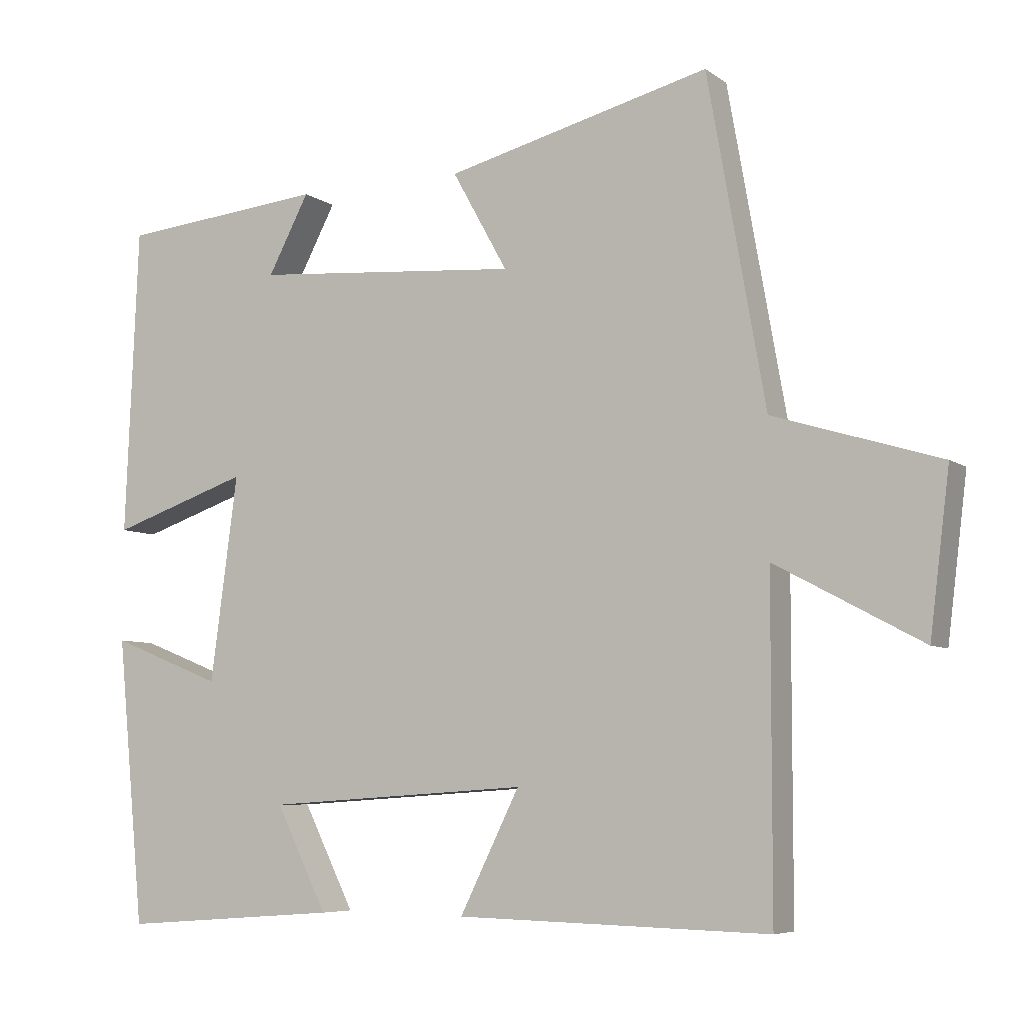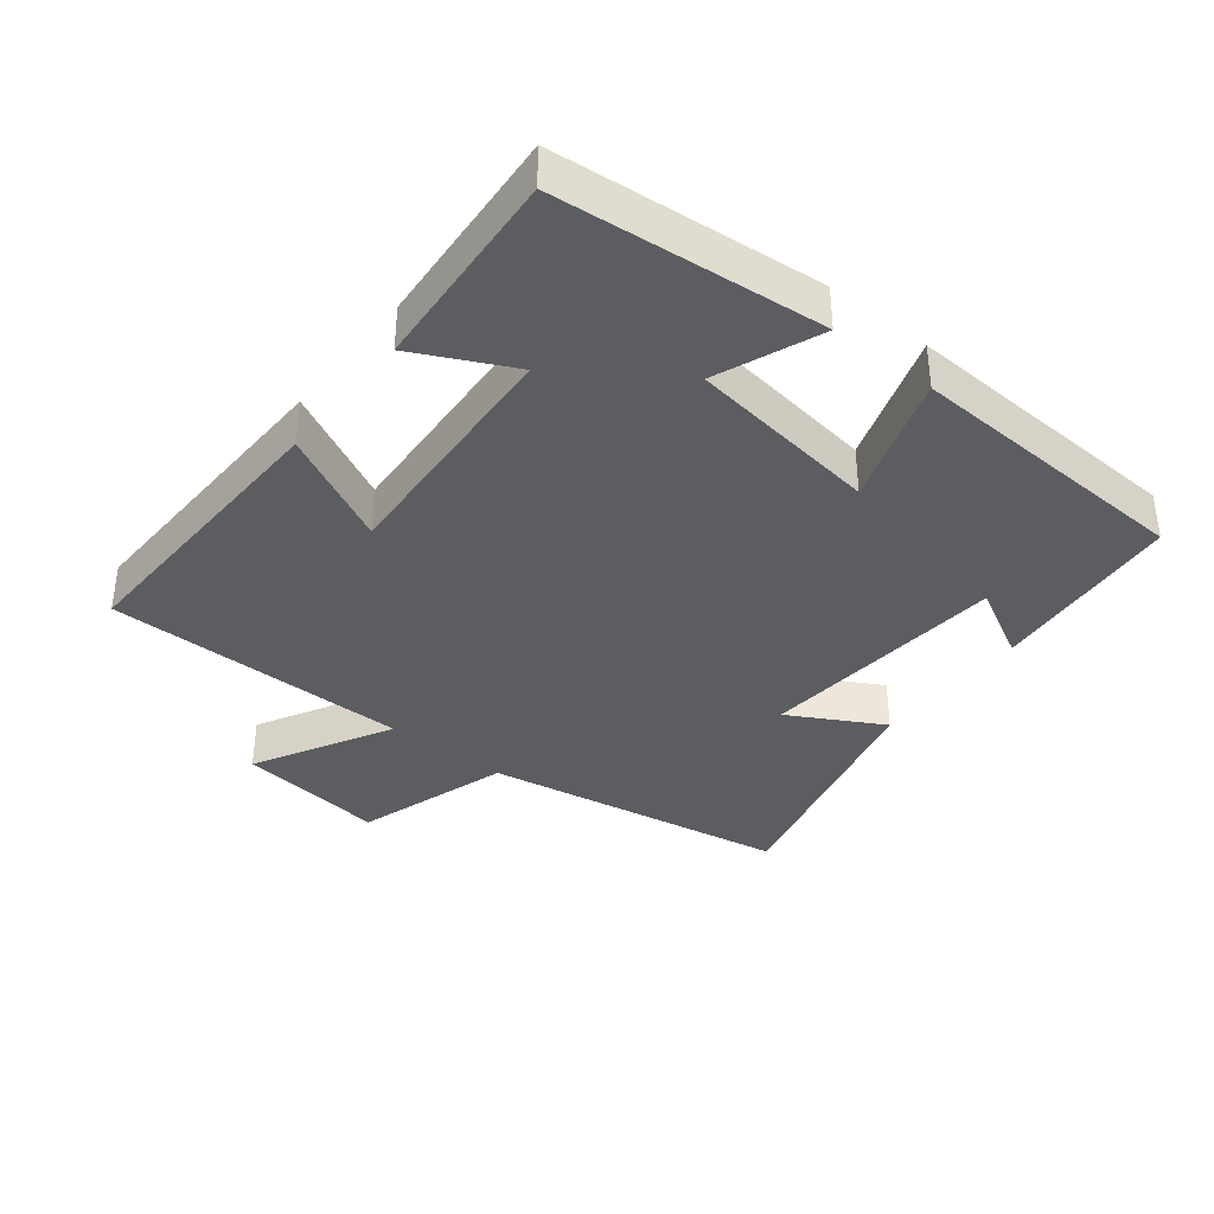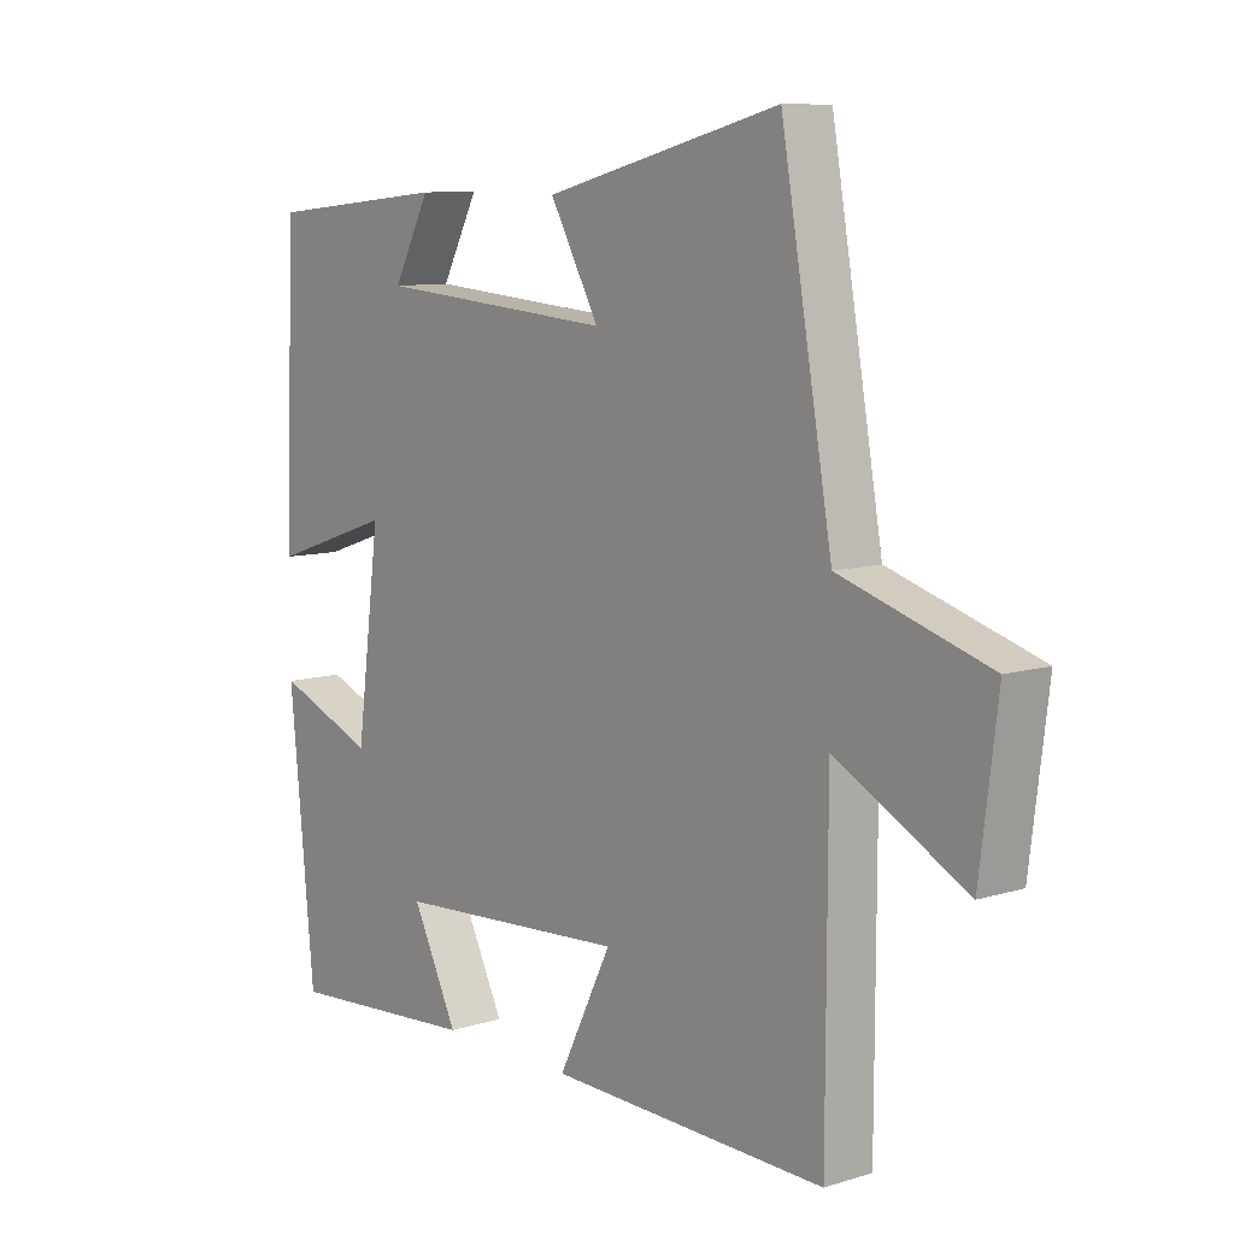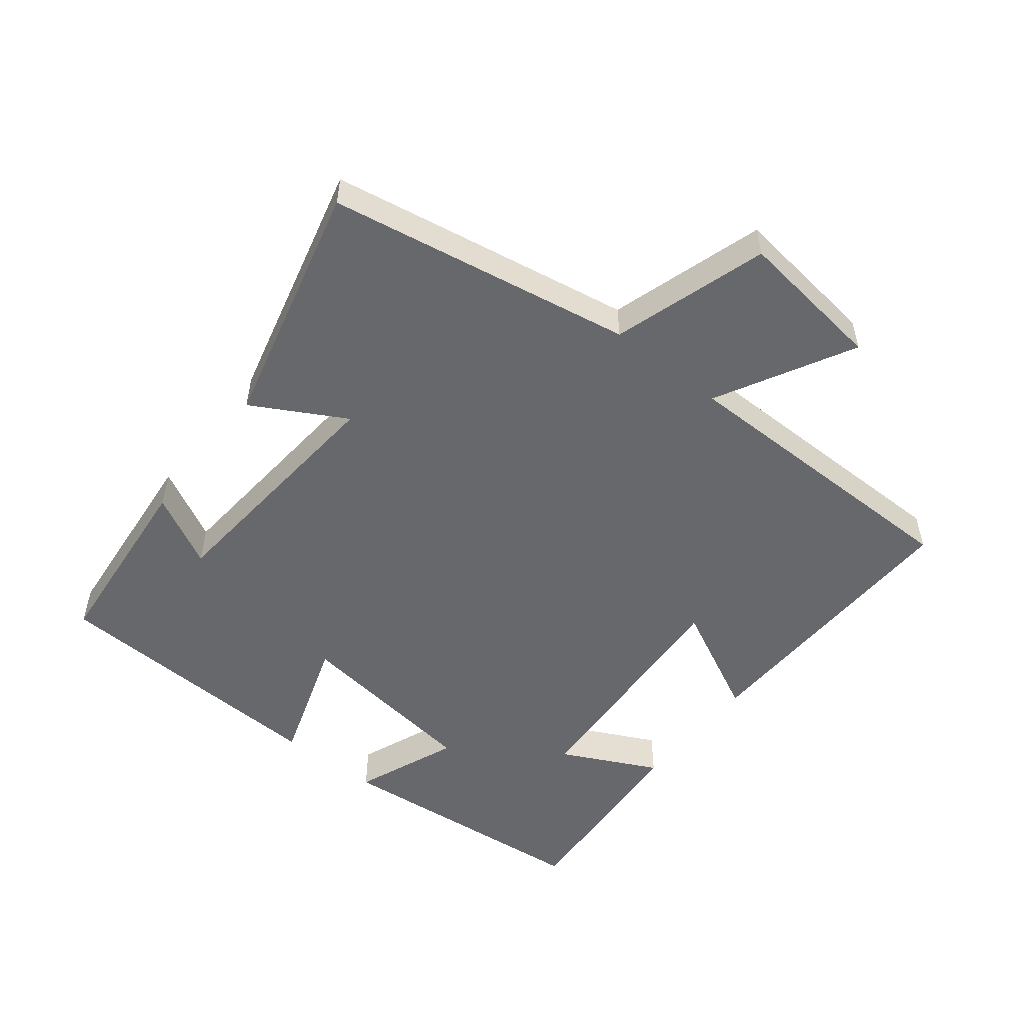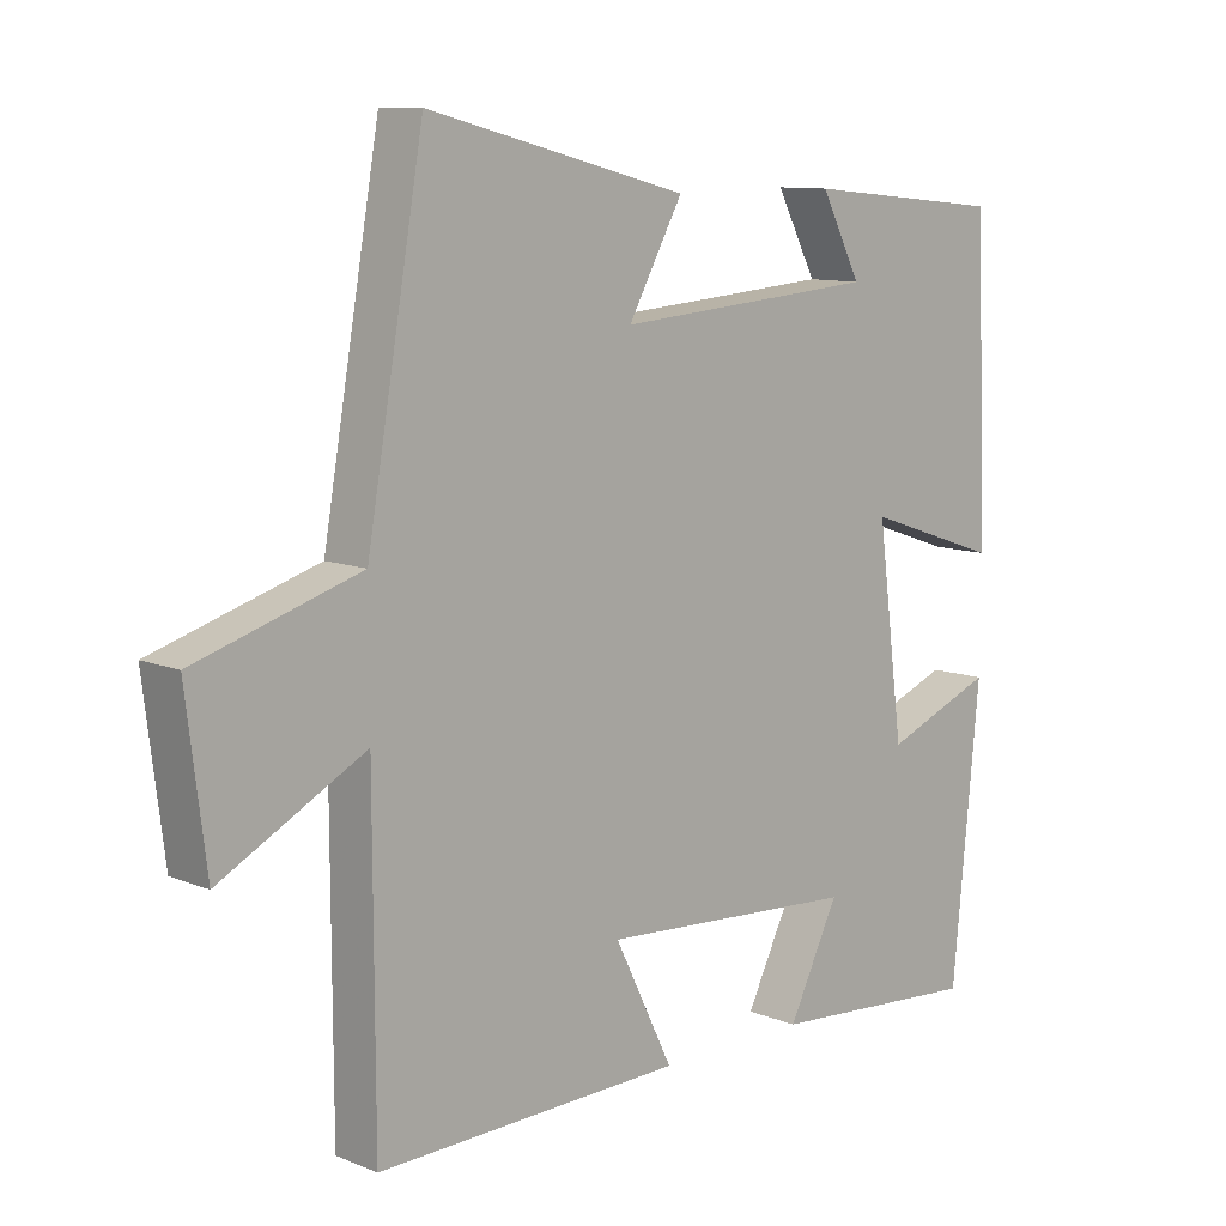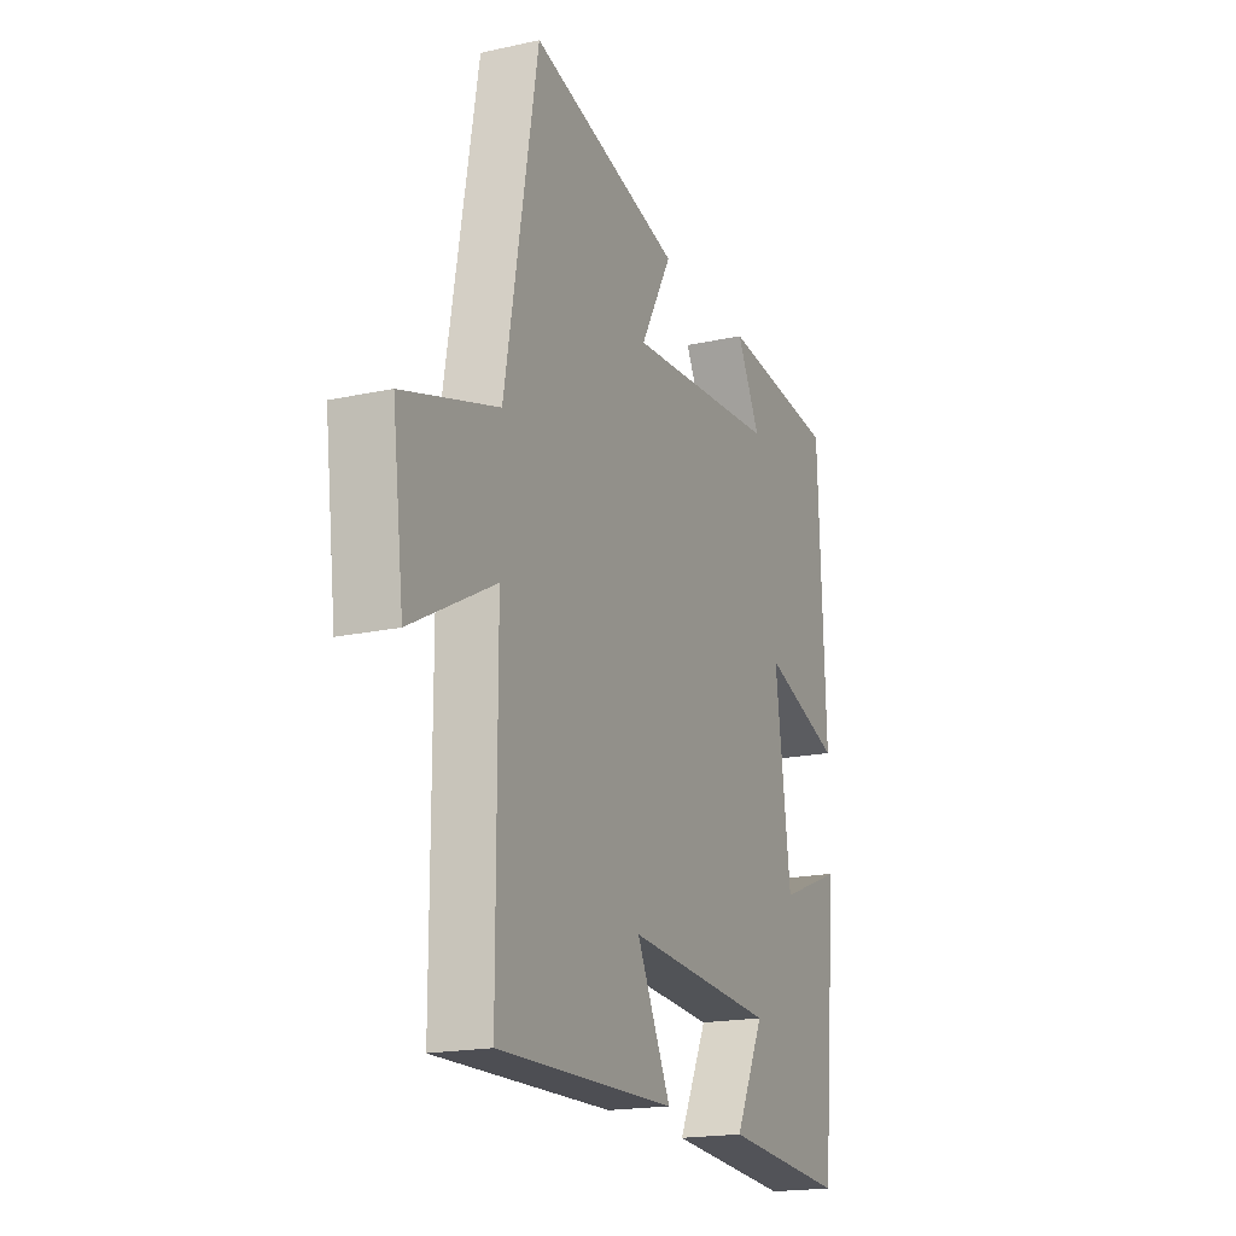
<metadata>
{"format":"obj","ext":"obj","renderer":"f3d","projection":"perspective","resolution":1024,"background":"white","views":[{"elev":-6.6,"azim":27.9,"up":"+Z"},{"elev":-37.1,"azim":-128.6,"up":"+Y"},{"elev":9.2,"azim":50.9,"up":"+Z"},{"elev":-52.5,"azim":51.6,"up":"+Y"},{"elev":10.2,"azim":135.5,"up":"+Z"},{"elev":-18.7,"azim":112.8,"up":"+Z"}]}
</metadata>
<code>
v 0.499 0.07 -0.511
v 0.06 0.07 -0.5
v 0.144 0.07 -0.331
v -0.226 0.07 -0.355
v -0.154 0.07 -0.5
v -0.461 0.07 -0.523
v -0.5 0.07 -0.121
v -0.343 0.07 -0.183
v -0.305 0.07 0.105
v -0.5 0.07 0.039
v -0.482 0.07 0.472
v -0.193 0.07 0.5
v -0.251 0.07 0.39
v 0.125 0.07 0.36
v 0.047 0.07 0.5
v 0.419 0.07 0.594
v 0.5 0.07 0.134
v 0.734 0.07 0.062
v 0.706 0.07 -0.162
v 0.5 0.07 -0.052
v 0.499 0 -0.511
v 0.06 0 -0.5
v 0.144 0 -0.331
v -0.226 0 -0.355
v -0.154 0 -0.5
v -0.461 0 -0.523
v -0.5 0 -0.121
v -0.343 0 -0.183
v -0.305 0 0.105
v -0.5 0 0.039
v -0.482 0 0.472
v -0.193 0 0.5
v -0.251 0 0.39
v 0.125 0 0.36
v 0.047 0 0.5
v 0.419 0 0.594
v 0.5 0 0.134
v 0.734 0 0.062
v 0.706 0 -0.162
v 0.5 0 -0.052
f 17 18 19 20
f 16 17 20
f 15 16 20
f 14 15 20
f 13 14 20 1
f 10 11 12 13
f 9 10 13
f 8 9 13
f 6 7 8
f 5 6 8
f 4 5 8
f 3 4 8 13
f 1 2 3
f 1 3 13
f 40 39 38 37
f 40 37 36
f 40 36 35
f 40 35 34
f 21 40 34 33
f 33 32 31 30
f 33 30 29
f 33 29 28
f 28 27 26
f 28 26 25
f 28 25 24
f 33 28 24 23
f 23 22 21
f 33 23 21
f 1 21 22 2
f 2 22 23 3
f 3 23 24 4
f 4 24 25 5
f 5 25 26 6
f 6 26 27 7
f 7 27 28 8
f 8 28 29 9
f 9 29 30 10
f 10 30 31 11
f 11 31 32 12
f 12 32 33 13
f 13 33 34 14
f 14 34 35 15
f 15 35 36 16
f 16 36 37 17
f 17 37 38 18
f 18 38 39 19
f 19 39 40 20
f 20 40 21 1

</code>
